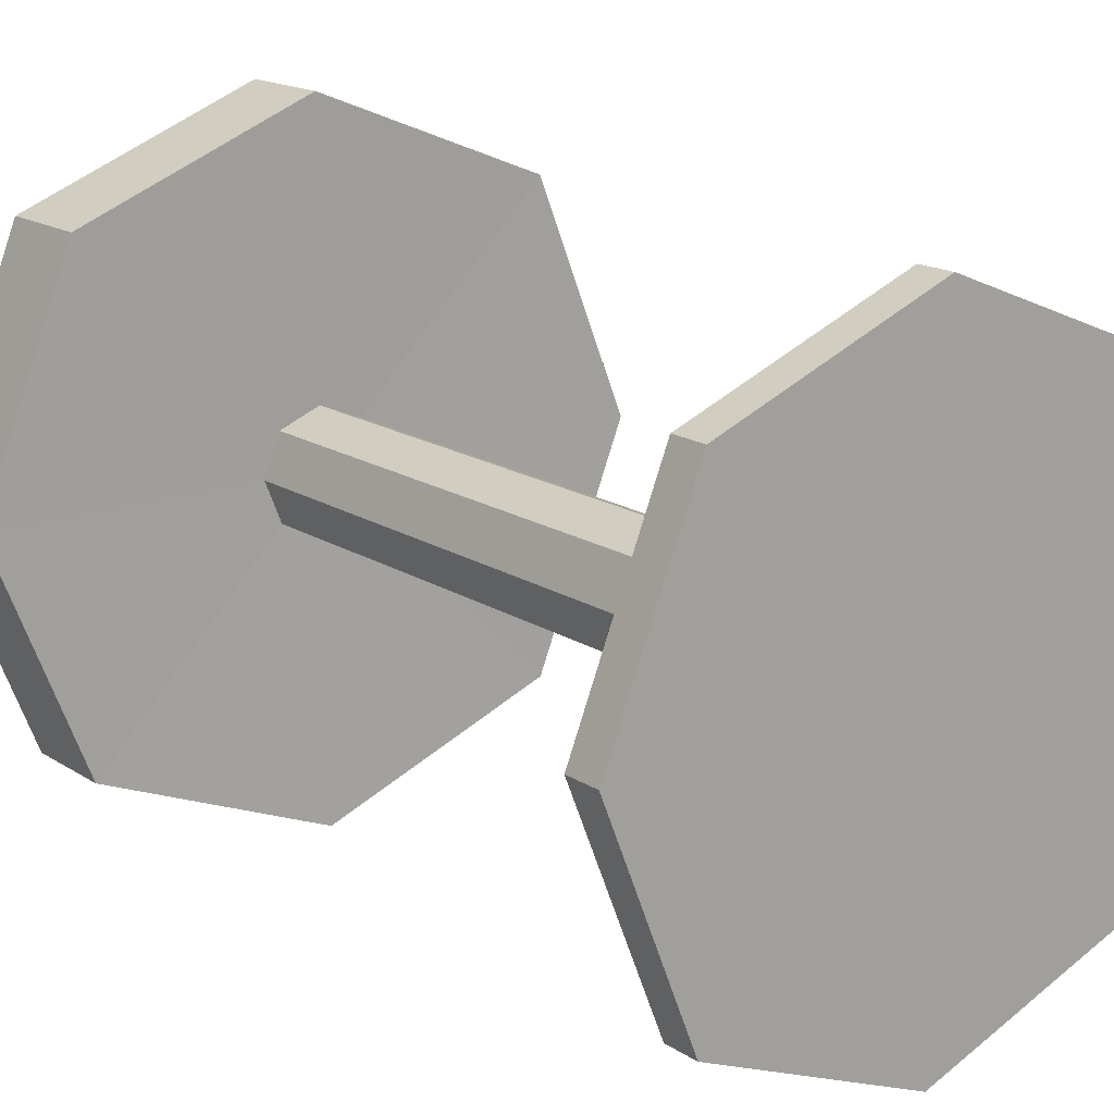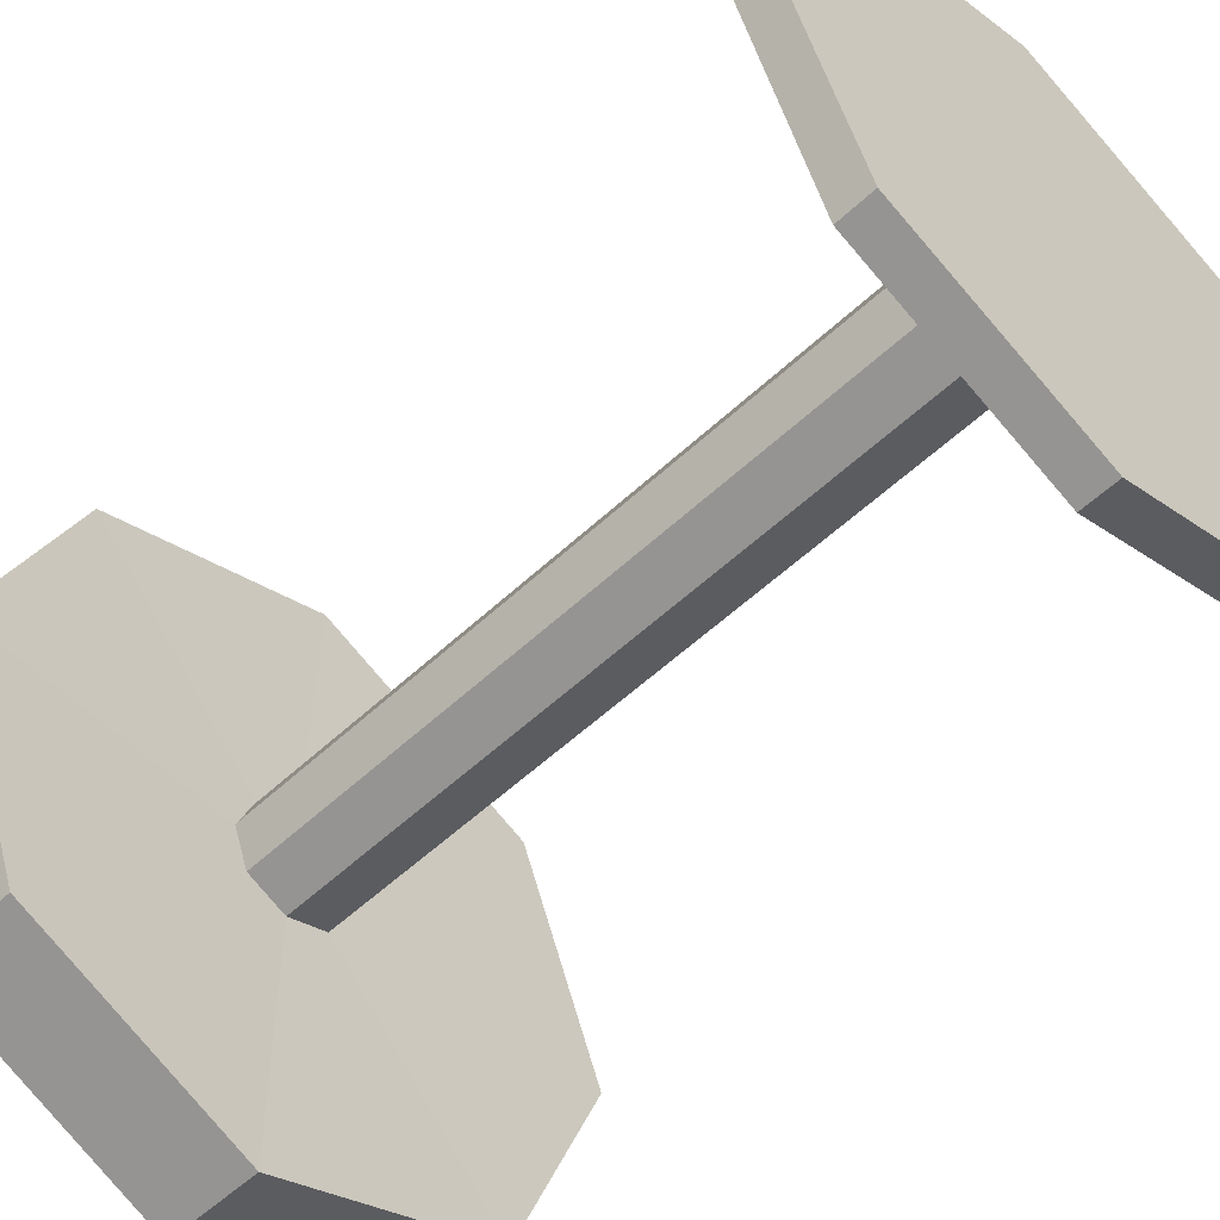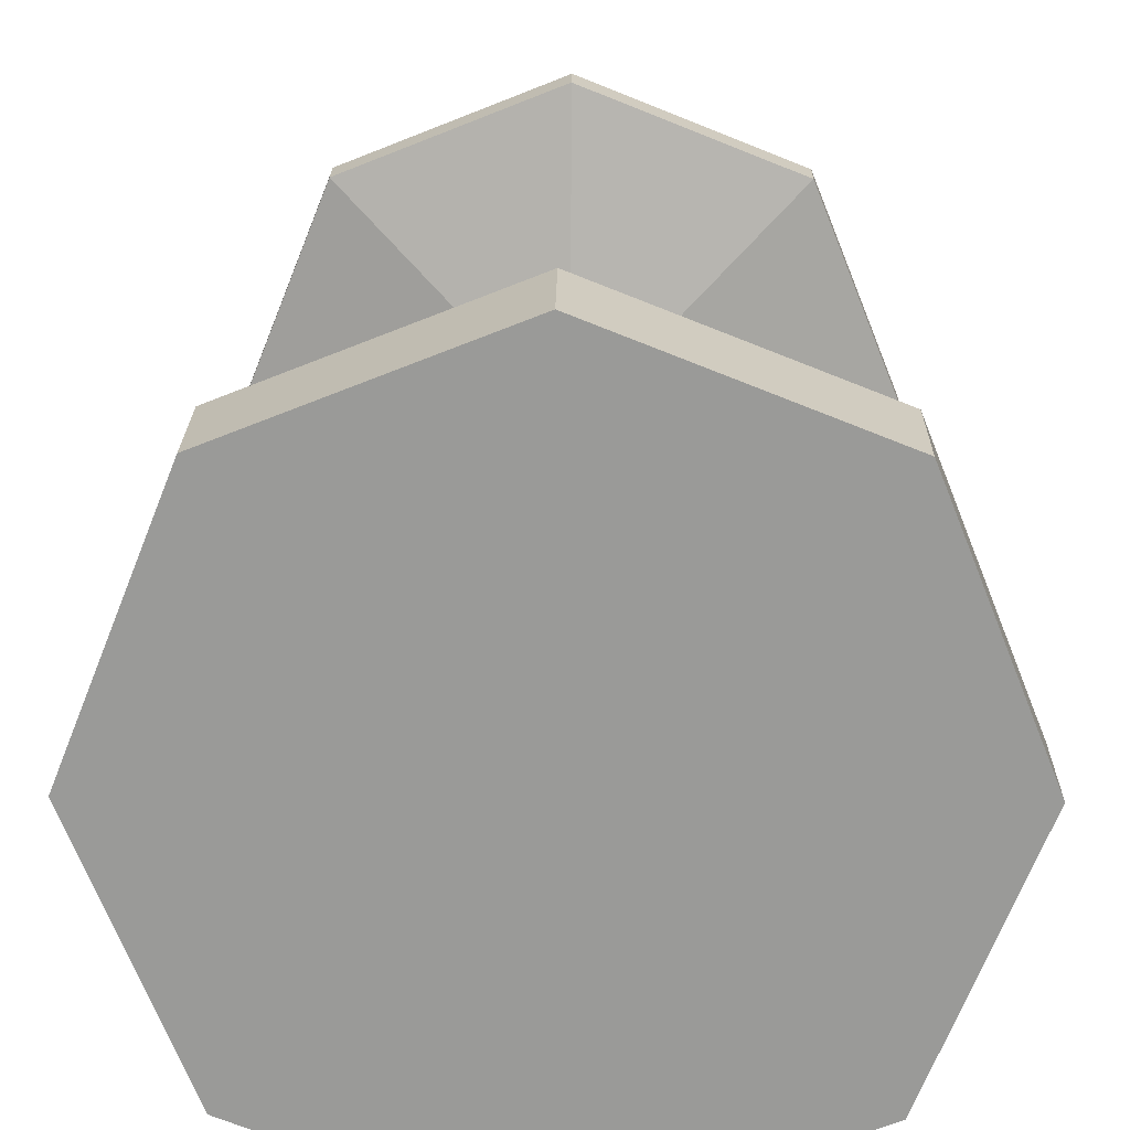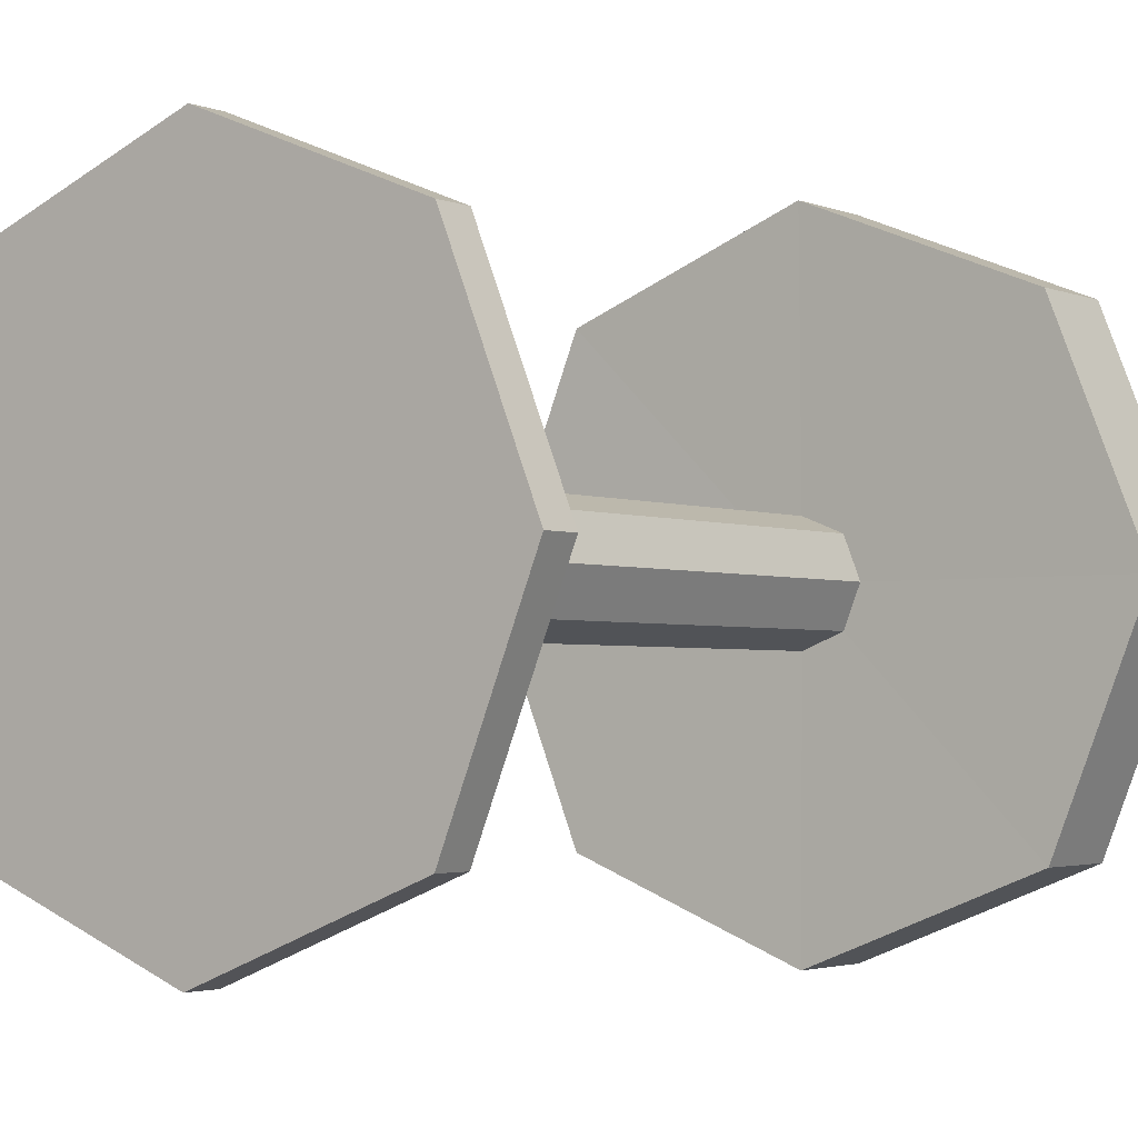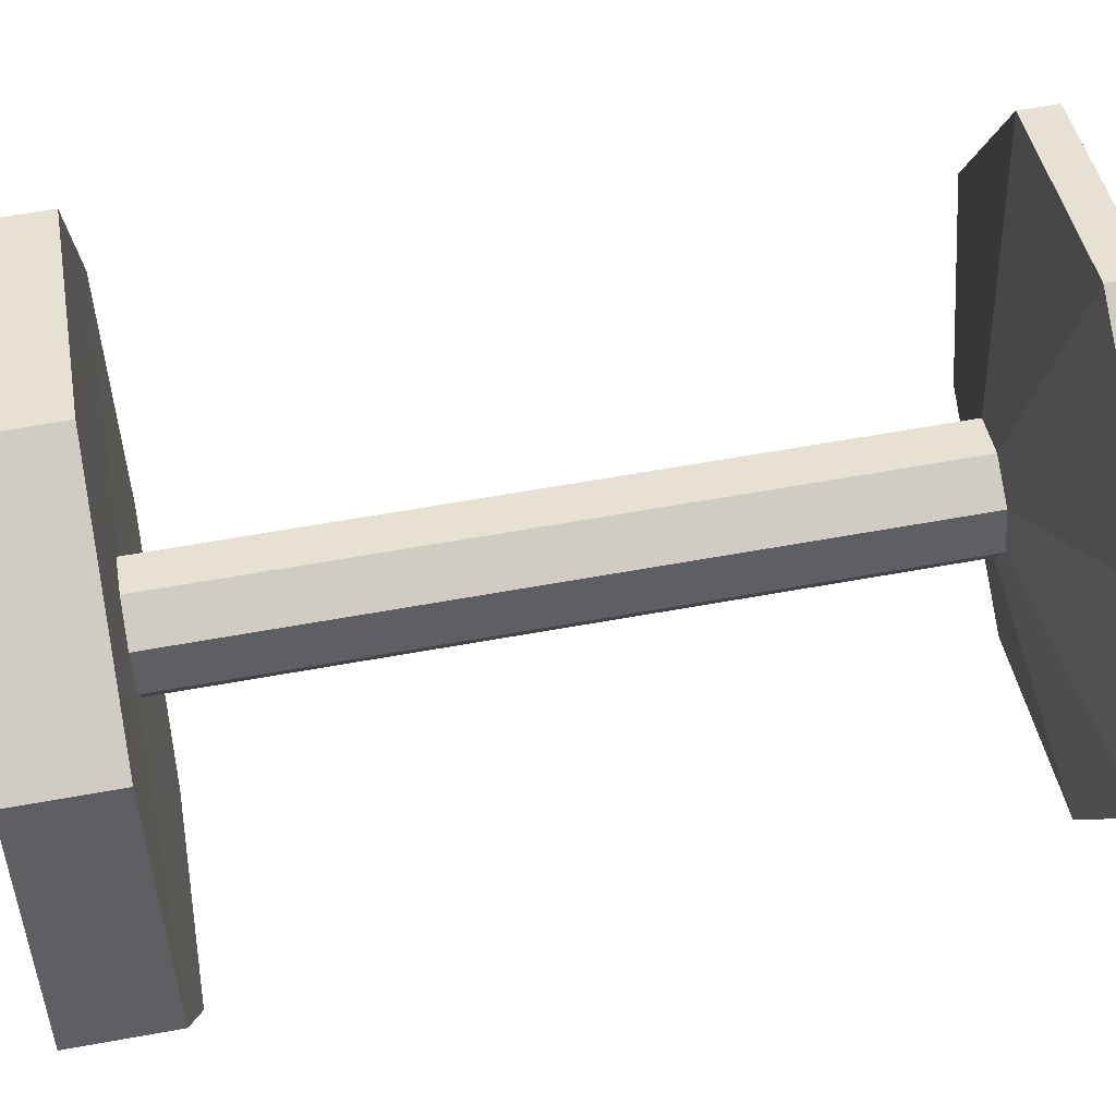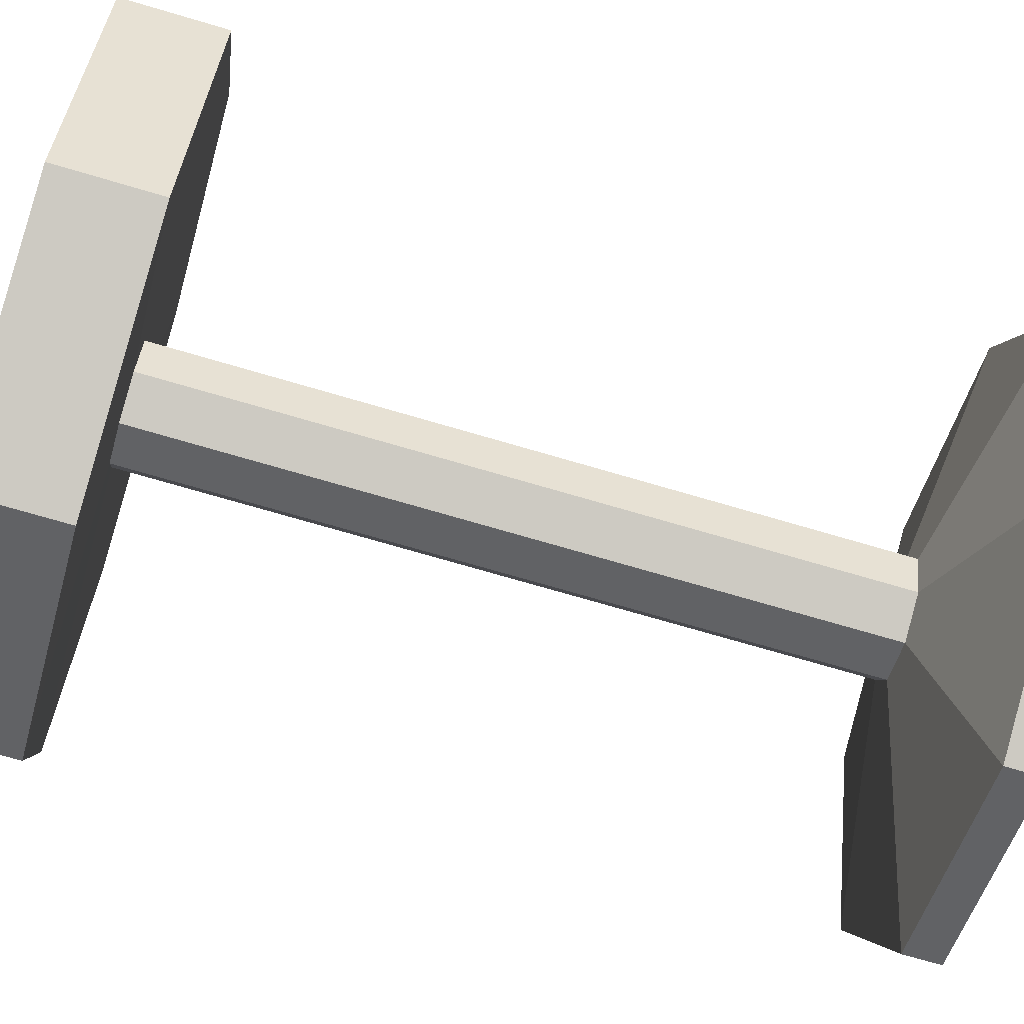
<metadata>
{"format":"obj","ext":"obj","renderer":"f3d","projection":"perspective","resolution":1024,"background":"white","views":[{"elev":16.3,"azim":-37.3,"up":"+Z"},{"elev":-55.1,"azim":-45.4,"up":"+Z"},{"elev":20.7,"azim":-179.2,"up":"+Z"},{"elev":-2.6,"azim":36.1,"up":"+Z"},{"elev":63.3,"azim":-100.3,"up":"+Z"},{"elev":-72.3,"azim":-106.4,"up":"+Z"}]}
</metadata>
<code>
g Cube.002
v -0.3314 0 -1
v -0.3314 0.04029 -1
v -0.2367 0.04029 -1.237
v -0.2367 0 -1.237
v 0 0 -1.331
v 0 0.04029 -1.331
v 0.2367 0.04029 -1.237
v 0.2367 0 -1.237
v 0.3314 0 -1
v 0.3314 0.04029 -1
v 0.2367 0.04029 -0.7633
v 0.2367 0 -0.7633
v 0 0 -0.6686
v 0 0.04029 -0.6686
v -0.2367 0.04029 -0.7633
v -0.2367 0 -0.7633
v 0 0 -1
v 0.06519 0.09324 -1
v 0.0466 0.09324 -1.047
v 0.0466 0.865 -1.047
v 0.06519 0.865 -1
v -0.0466 0.09324 -1.047
v 0 0.09324 -1.065
v 0.0466 0.09324 -0.9534
v 0 0.09324 -0.9348
v 0.0466 0.865 -0.9534
v 0 0.865 -0.9348
v -0.0466 0.09324 -0.9534
v 0 0.865 -1.065
v -0.06519 0.09324 -1
v -0.06519 0.865 -1
v -0.0466 0.865 -1.047
v -0.0466 0.865 -0.9534
v -0.371 0.8606 -1
v -0.2652 0.8606 -0.7348
v 0 0.8606 -1.371
v -0.2652 0.8606 -1.265
v 0.371 0.8606 -1
v 0.2652 0.8606 -0.7348
v -0.371 0.9679 -1
v -0.2652 0.9679 -1.265
v 0.371 0.9679 -1
v 0.2652 0.9679 -0.7348
v 0.2652 0.8606 -1.265
v 0.2652 0.9679 -1.265
v 0 0.8606 -0.629
v 0 0.9679 -0.629
v 0 0.9679 -1
v -0.2652 0.9679 -0.7348
v 0 0.9679 -1.371
f 1 2 3
f 1 3 4
f 5 6 7
f 5 7 8
f 9 10 11
f 9 11 12
f 13 14 15
f 13 15 16
f 17 9 12
f 17 12 13
f 18 19 20
f 18 20 21
f 6 3 22
f 6 22 23
f 5 8 17
f 8 9 17
f 8 7 10
f 8 10 9
f 16 15 2
f 16 2 1
f 4 5 17
f 4 17 1
f 7 19 10
f 19 18 10
f 10 18 24
f 10 24 11
f 1 17 16
f 17 13 16
f 12 11 14
f 12 14 13
f 4 3 6
f 4 6 5
f 25 24 26
f 25 26 27
f 25 28 14
f 28 15 14
f 19 23 29
f 19 29 20
f 22 30 31
f 22 31 32
f 19 7 6
f 19 6 23
f 22 3 2
f 22 2 30
f 15 28 2
f 28 30 2
f 11 24 14
f 24 25 14
f 31 33 34
f 33 35 34
f 29 32 36
f 32 37 36
f 32 31 34
f 32 34 37
f 26 21 38
f 26 38 39
f 23 22 32
f 23 32 29
f 30 28 33
f 30 33 31
f 24 18 21
f 24 21 26
f 28 25 27
f 28 27 33
f 37 34 40
f 37 40 41
f 39 38 42
f 39 42 43
f 38 44 45
f 38 45 42
f 46 39 43
f 46 43 47
f 33 27 35
f 27 46 35
f 20 29 36
f 20 36 44
f 27 26 39
f 27 39 46
f 21 20 38
f 20 44 38
f 48 40 49
f 48 49 47
f 42 45 48
f 45 50 48
f 47 43 48
f 43 42 48
f 50 41 48
f 41 40 48
f 36 37 41
f 36 41 50
f 34 35 49
f 34 49 40
f 35 46 47
f 35 47 49
f 44 36 50
f 44 50 45

</code>
